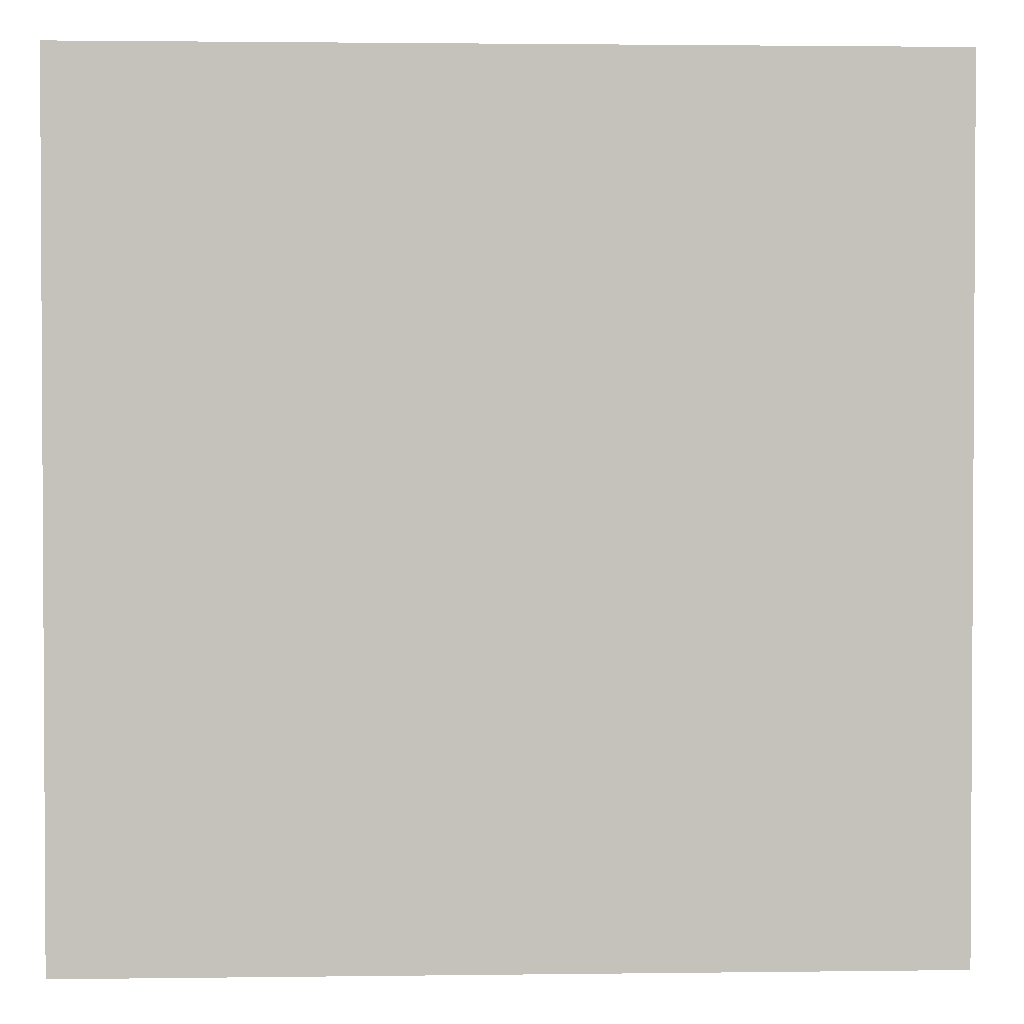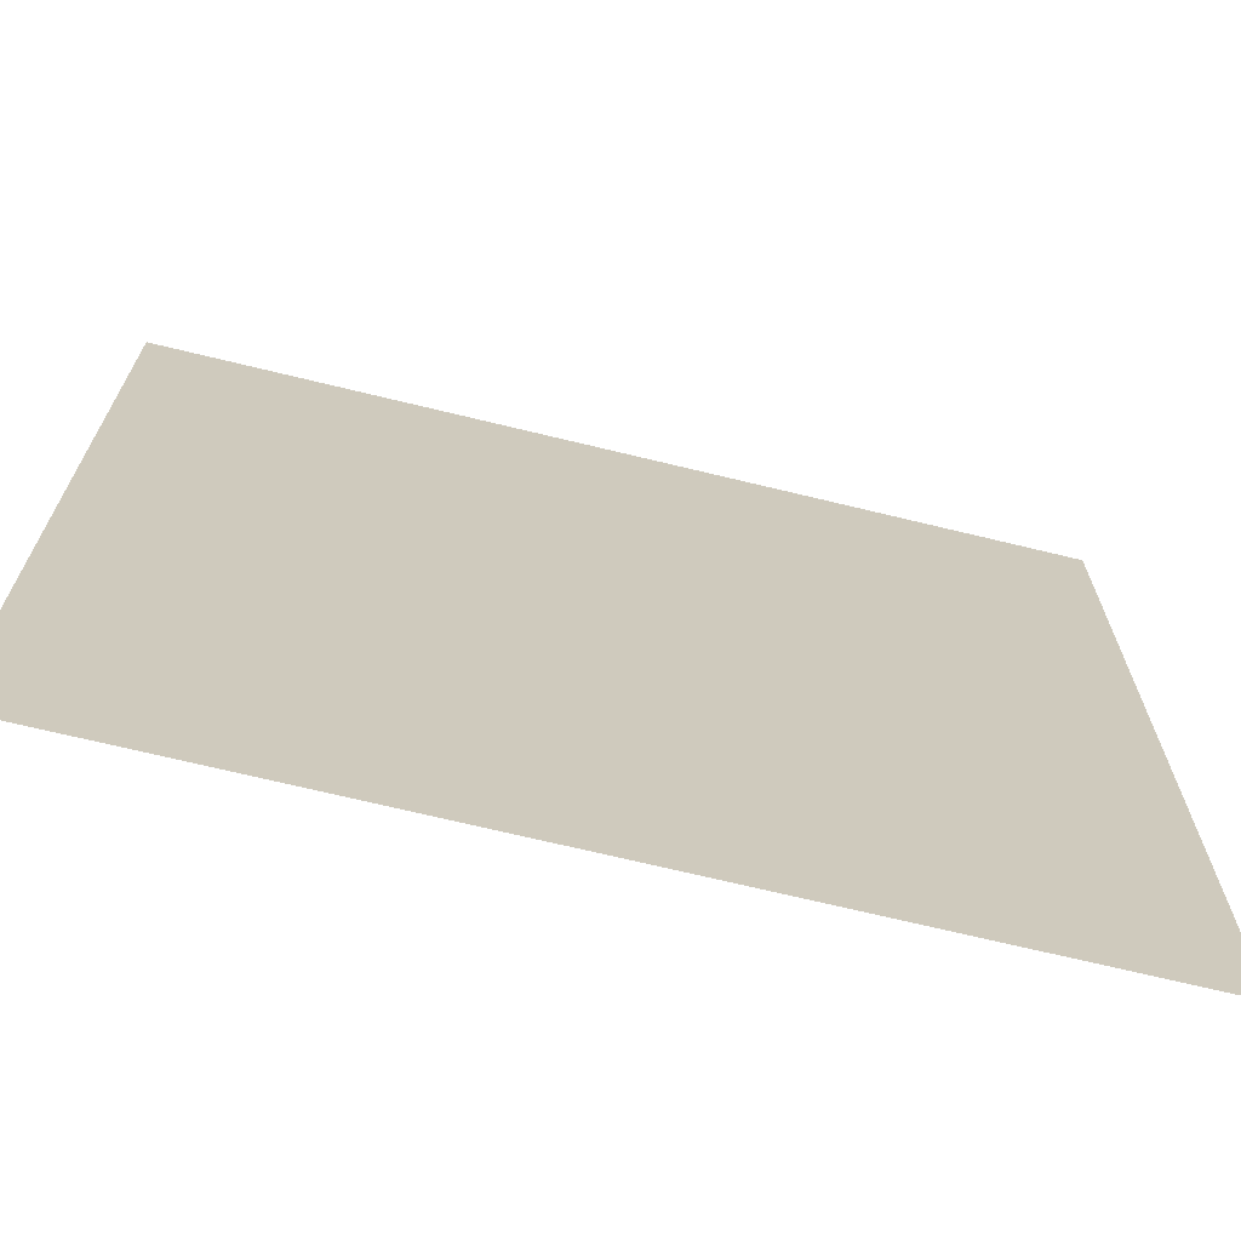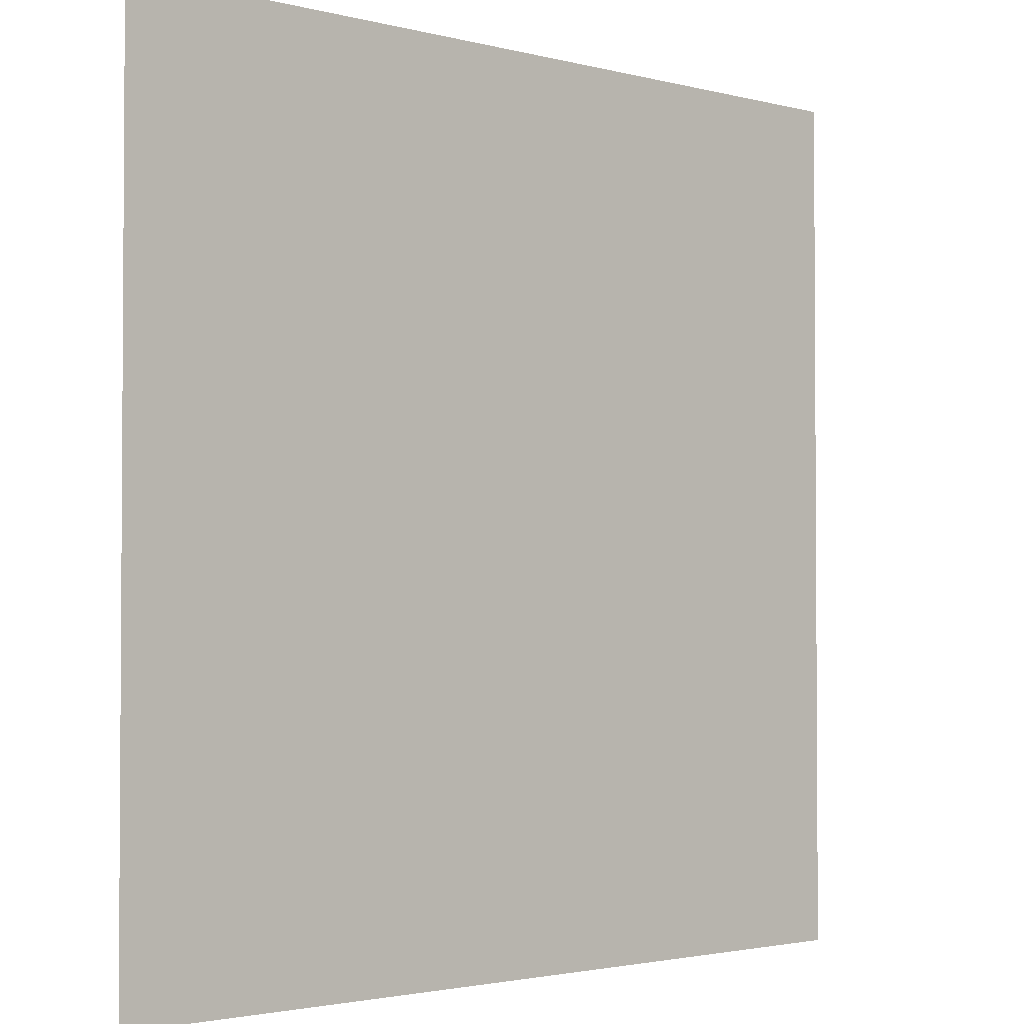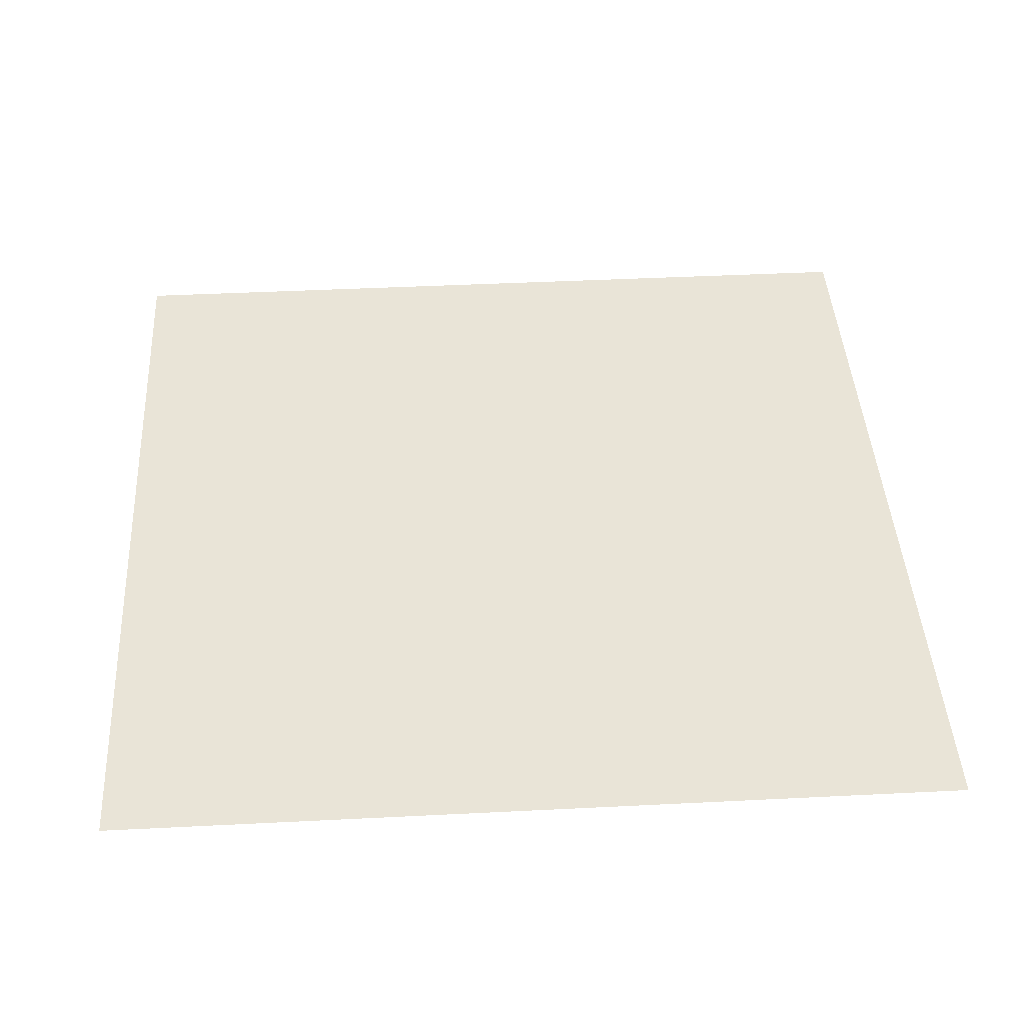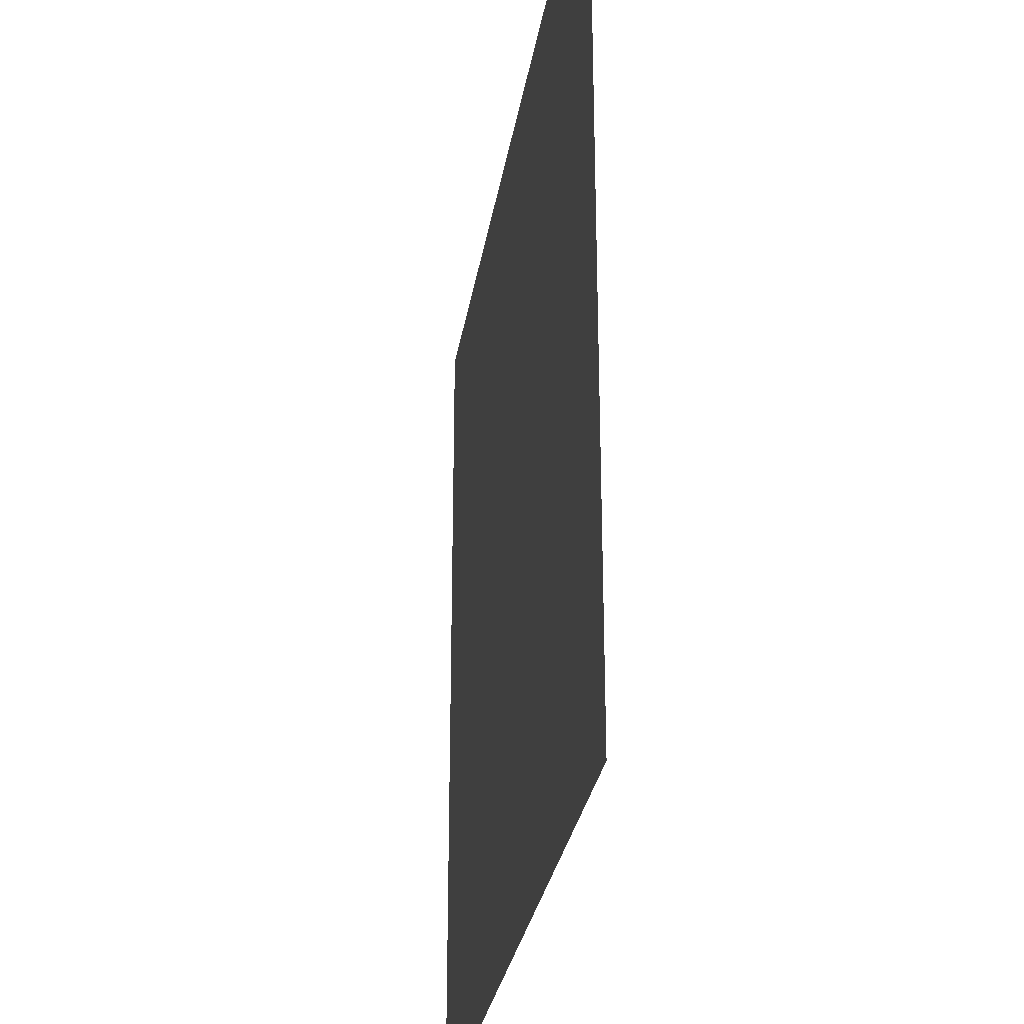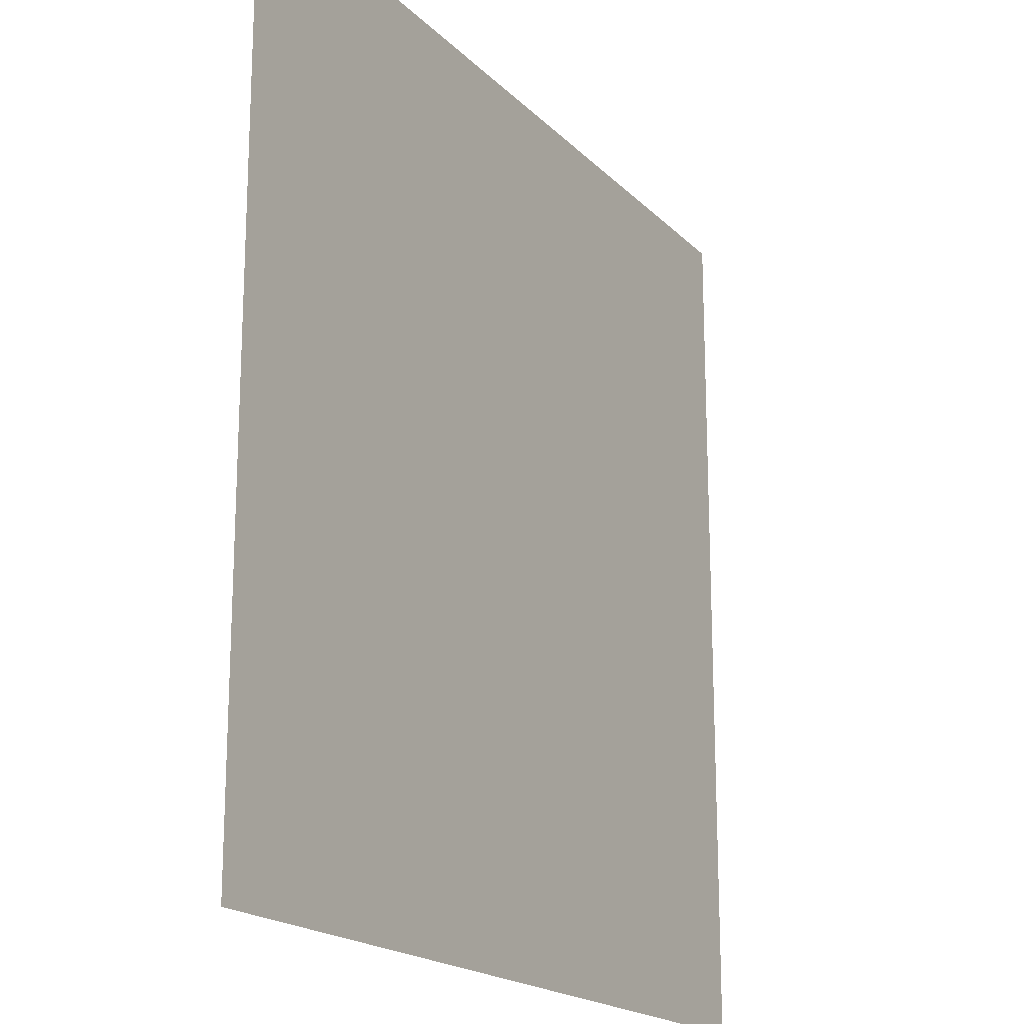
<metadata>
{"format":"obj","ext":"obj","renderer":"f3d","projection":"perspective","resolution":1024,"background":"white","views":[{"elev":1.9,"azim":177.3,"up":"+Z"},{"elev":-69.6,"azim":-13.7,"up":"+Z"},{"elev":-2.3,"azim":-42.8,"up":"+Z"},{"elev":43.3,"azim":86.6,"up":"+Y"},{"elev":-28.7,"azim":-98.8,"up":"+Z"},{"elev":-18.6,"azim":-60.4,"up":"+Z"}]}
</metadata>
<code>
o plane
v -1 0 1
v 1 0 1
v 1 -0 -1
v -1 -0 -1
f 1 2 3
f 1 3 4

</code>
